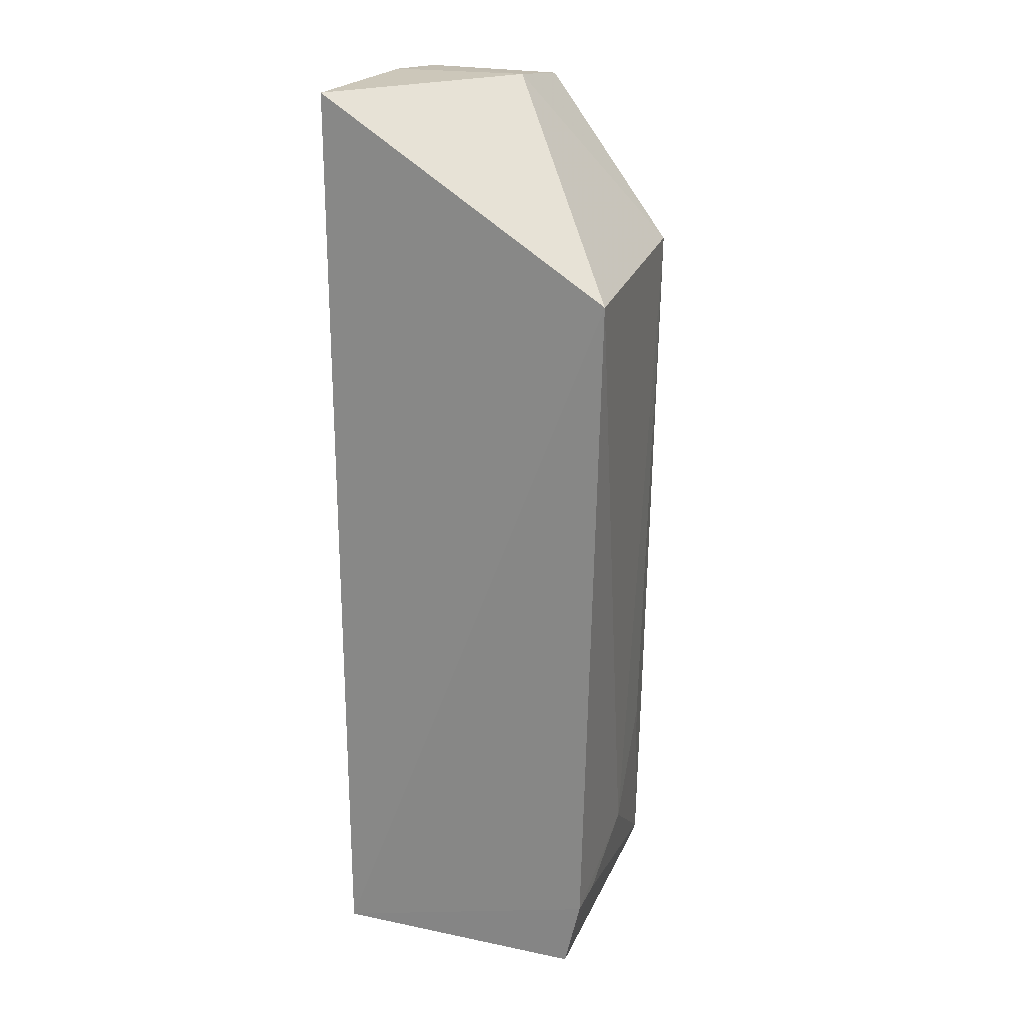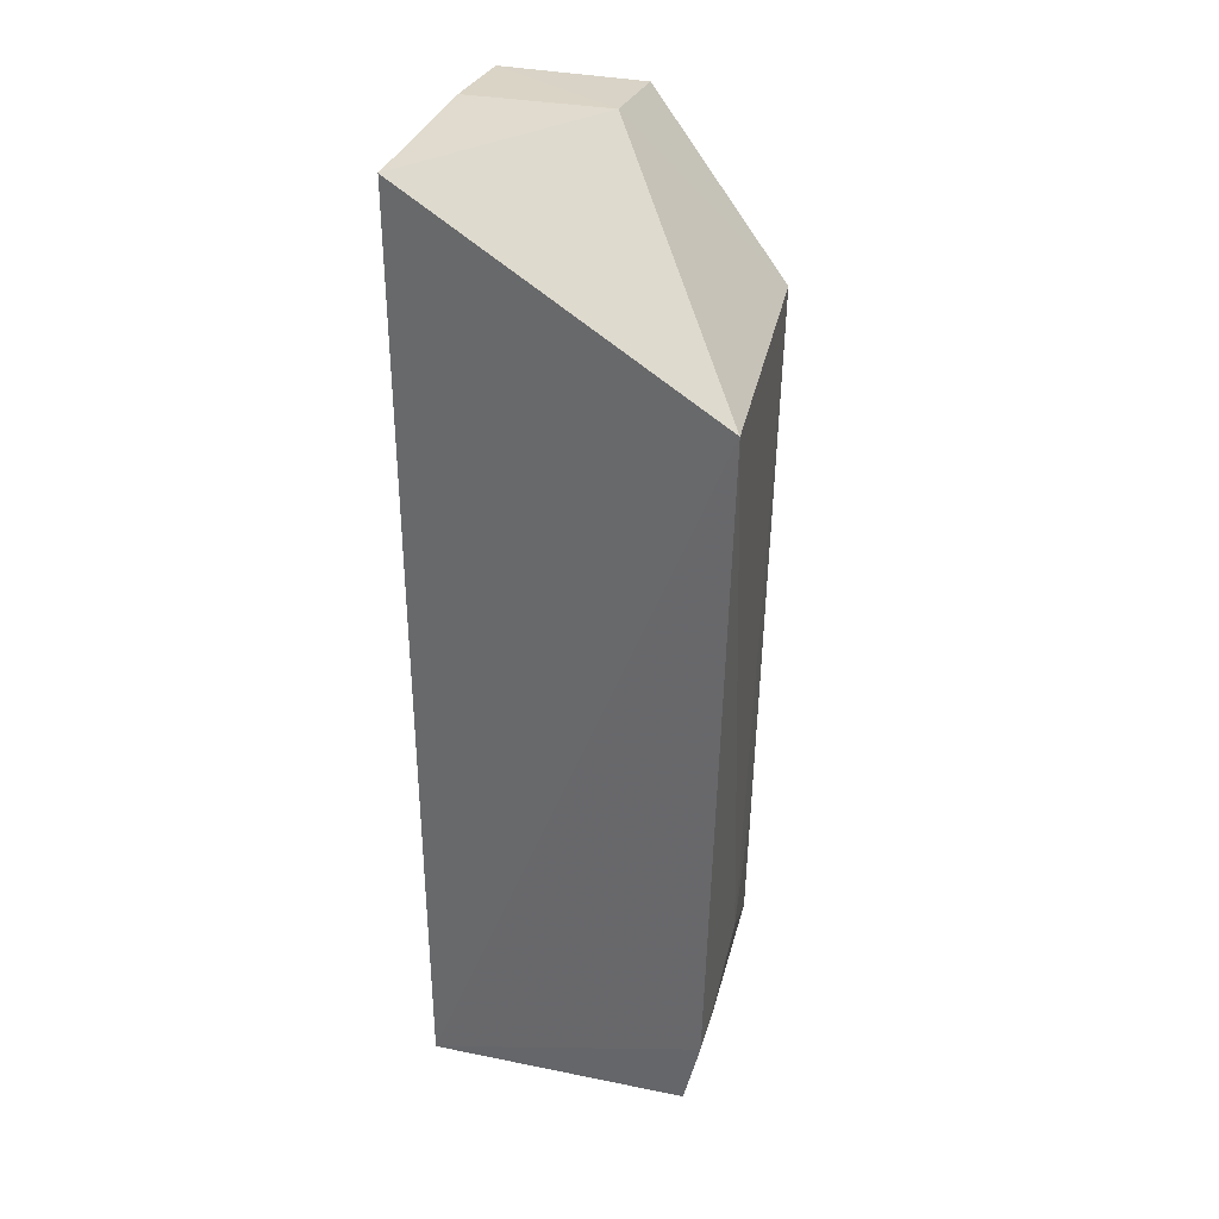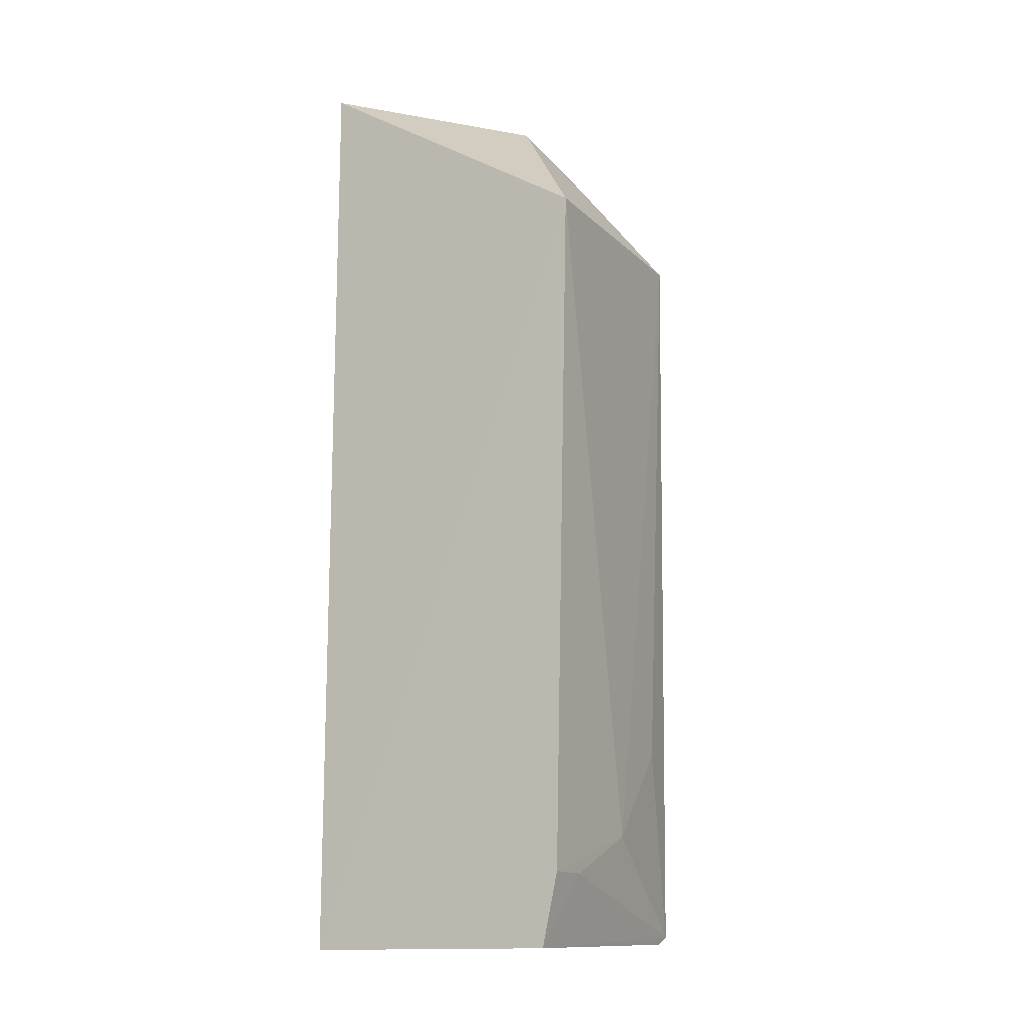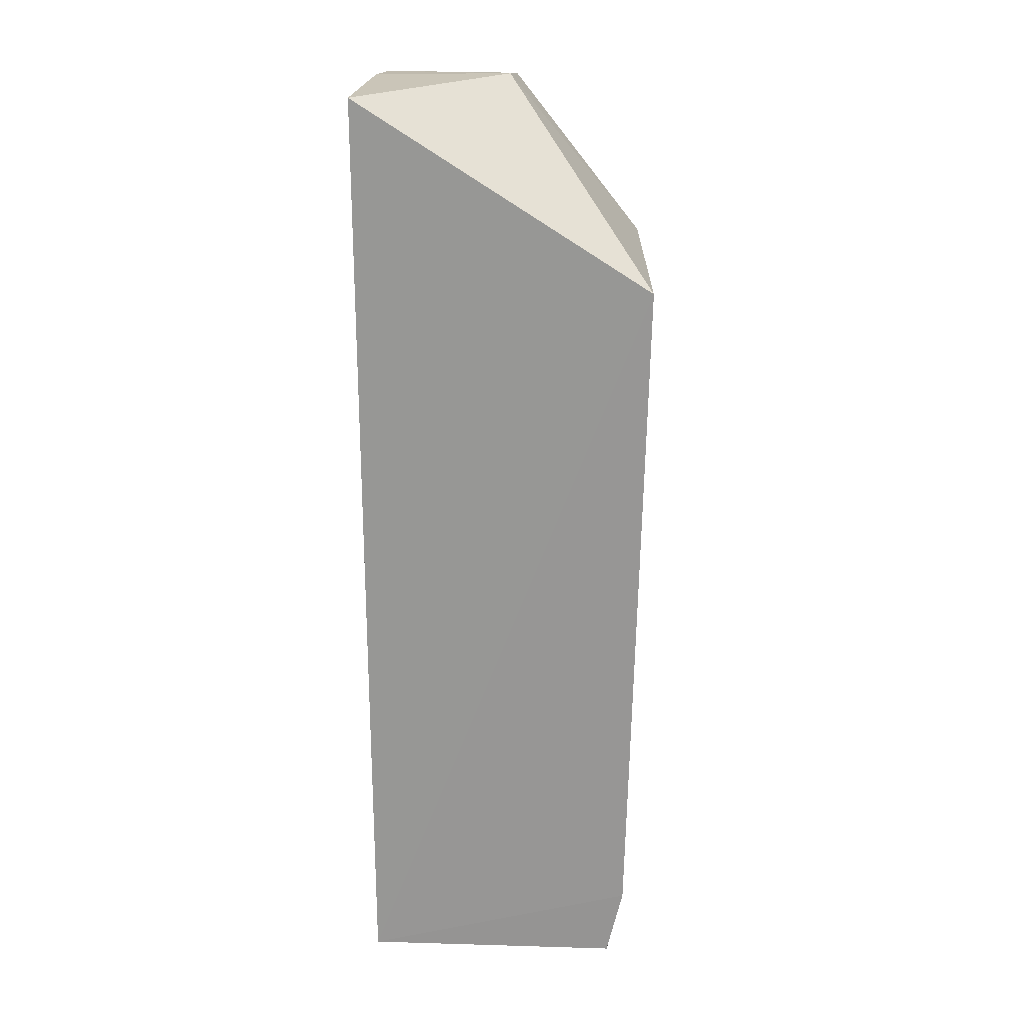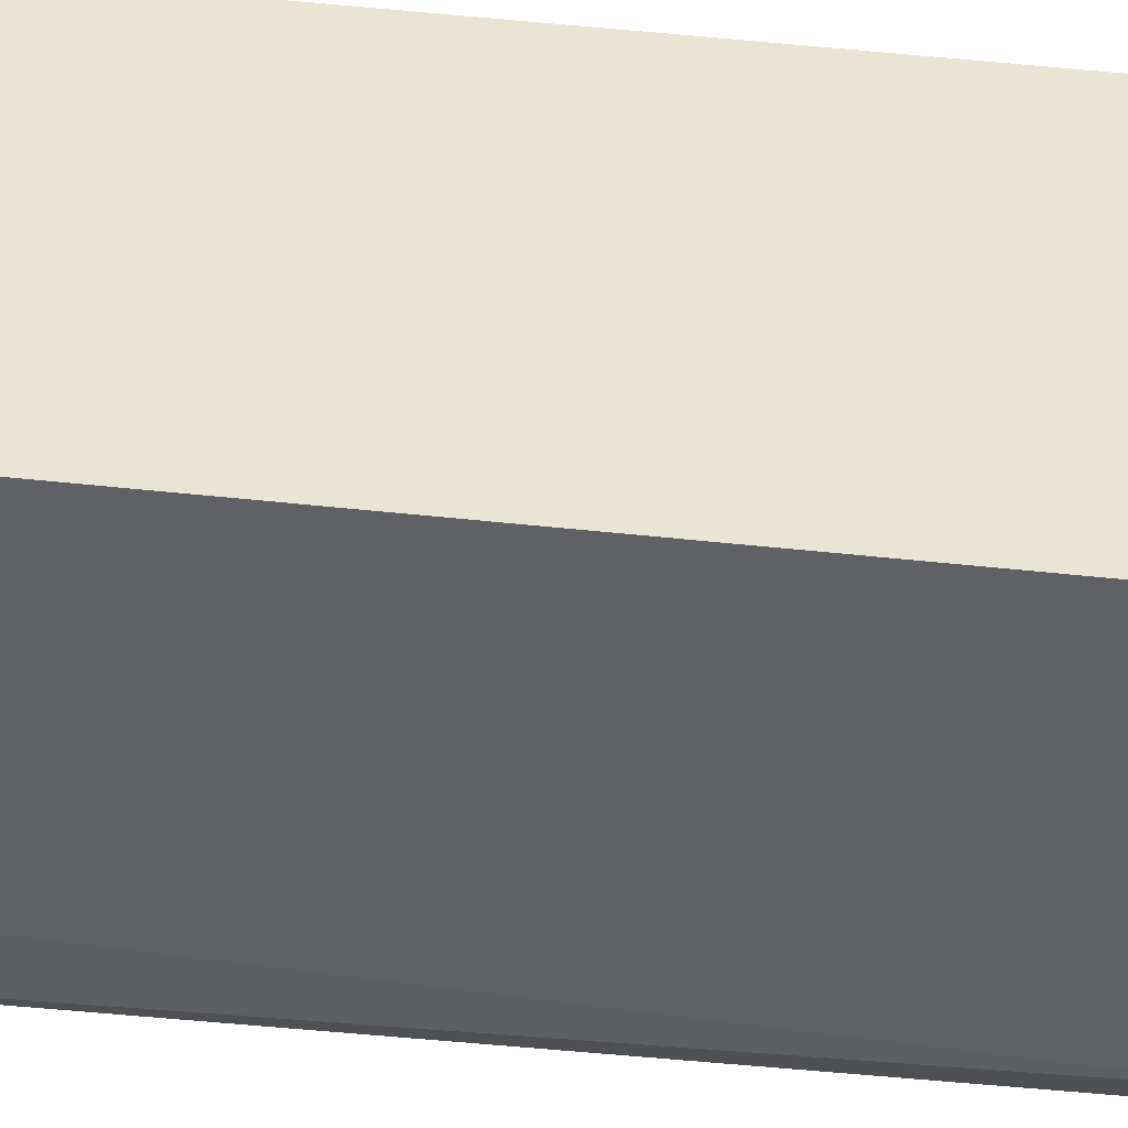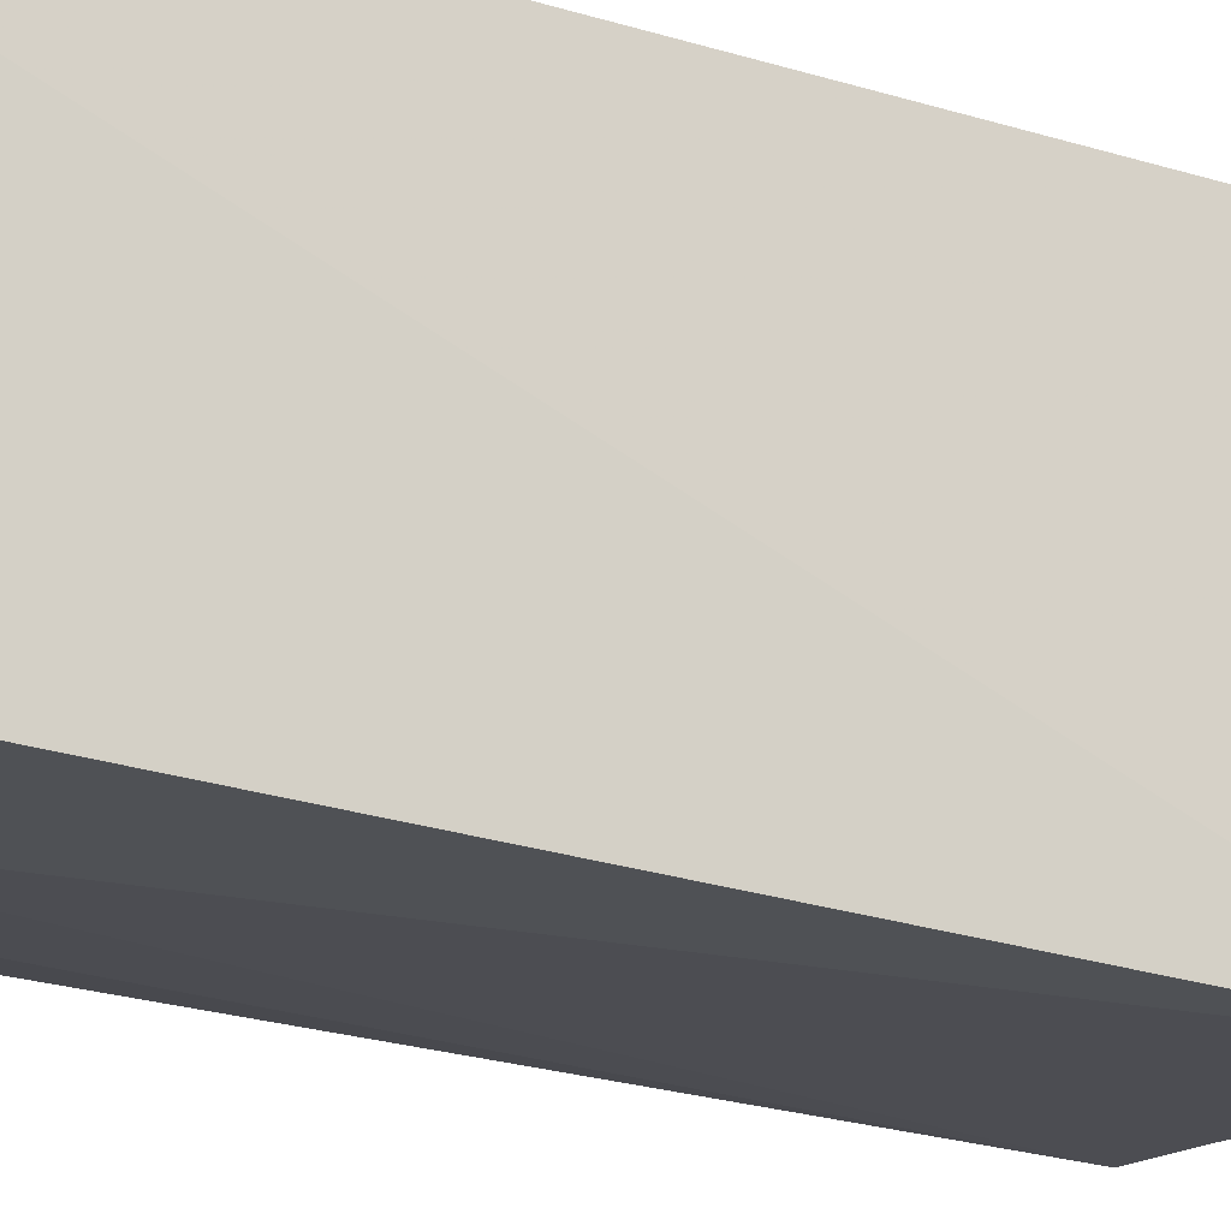
<metadata>
{"format":"obj","ext":"obj","renderer":"f3d","projection":"perspective","resolution":1024,"background":"white","views":[{"elev":22.6,"azim":-69.8,"up":"+Z"},{"elev":34.6,"azim":-74.3,"up":"+Z"},{"elev":-13.7,"azim":-60.1,"up":"+Z"},{"elev":21.6,"azim":-86.4,"up":"+Z"},{"elev":-47.6,"azim":-95.9,"up":"+Y"},{"elev":-19.0,"azim":-121.9,"up":"+Y"}]}
</metadata>
<code>
v 0.1986 -0.03172 0.1228
v 0.199 -0.05003 0.1226
v 0.1985 -0.03148 0.005131
v 0.1613 -0.03167 0.0007117
v 0.1622 -0.03119 0.1245
v 0.1673 -0.06778 0.01021
v 0.1857 -0.04991 0.1244
v 0.1956 -0.03149 0.002425
v 0.1976 -0.06556 0.002428
v 0.1613 -0.06977 0.1003
v 0.1858 -0.03162 0.1241
v 0.1988 -0.06587 0.1006
v 0.1614 -0.06568 0.0009321
v 0.1958 -0.06531 0.001439
v 0.1955 -0.06769 0.1011
v 0.1613 -0.06781 0.01029
v 0.1795 -0.06793 0.01547
v 0.1907 -0.06718 0.02744
f 1 2 3
f 5 1 3
f 7 2 1
f 8 5 3
f 8 4 5
f 9 8 3
f 10 5 4
f 10 7 5
f 11 7 1
f 11 1 5
f 11 5 7
f 12 9 3
f 12 3 2
f 13 9 6
f 14 4 8
f 14 8 9
f 14 13 4
f 14 9 13
f 15 2 7
f 15 7 10
f 15 12 2
f 15 9 12
f 16 10 4
f 16 4 13
f 16 13 6
f 17 15 10
f 17 6 9
f 17 16 6
f 17 10 16
f 18 17 9
f 18 9 15
f 18 15 17

</code>
